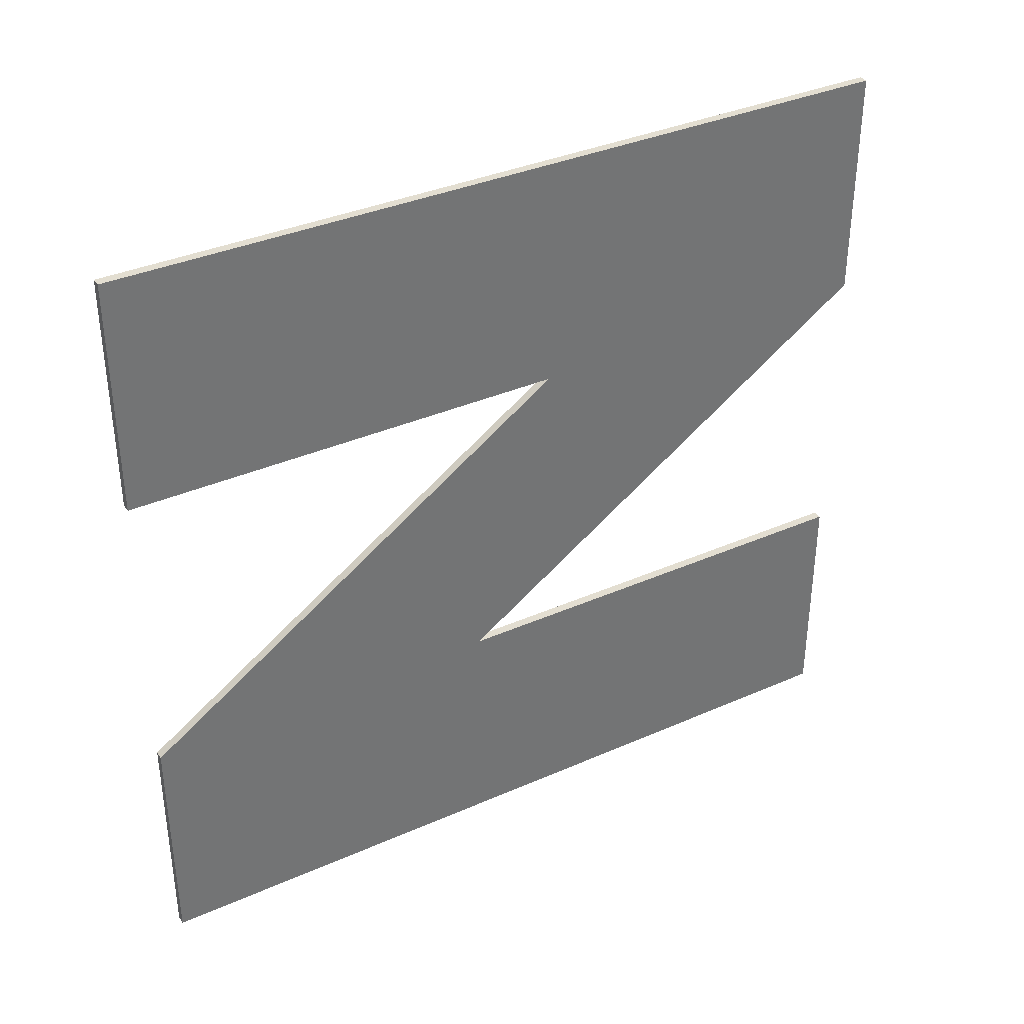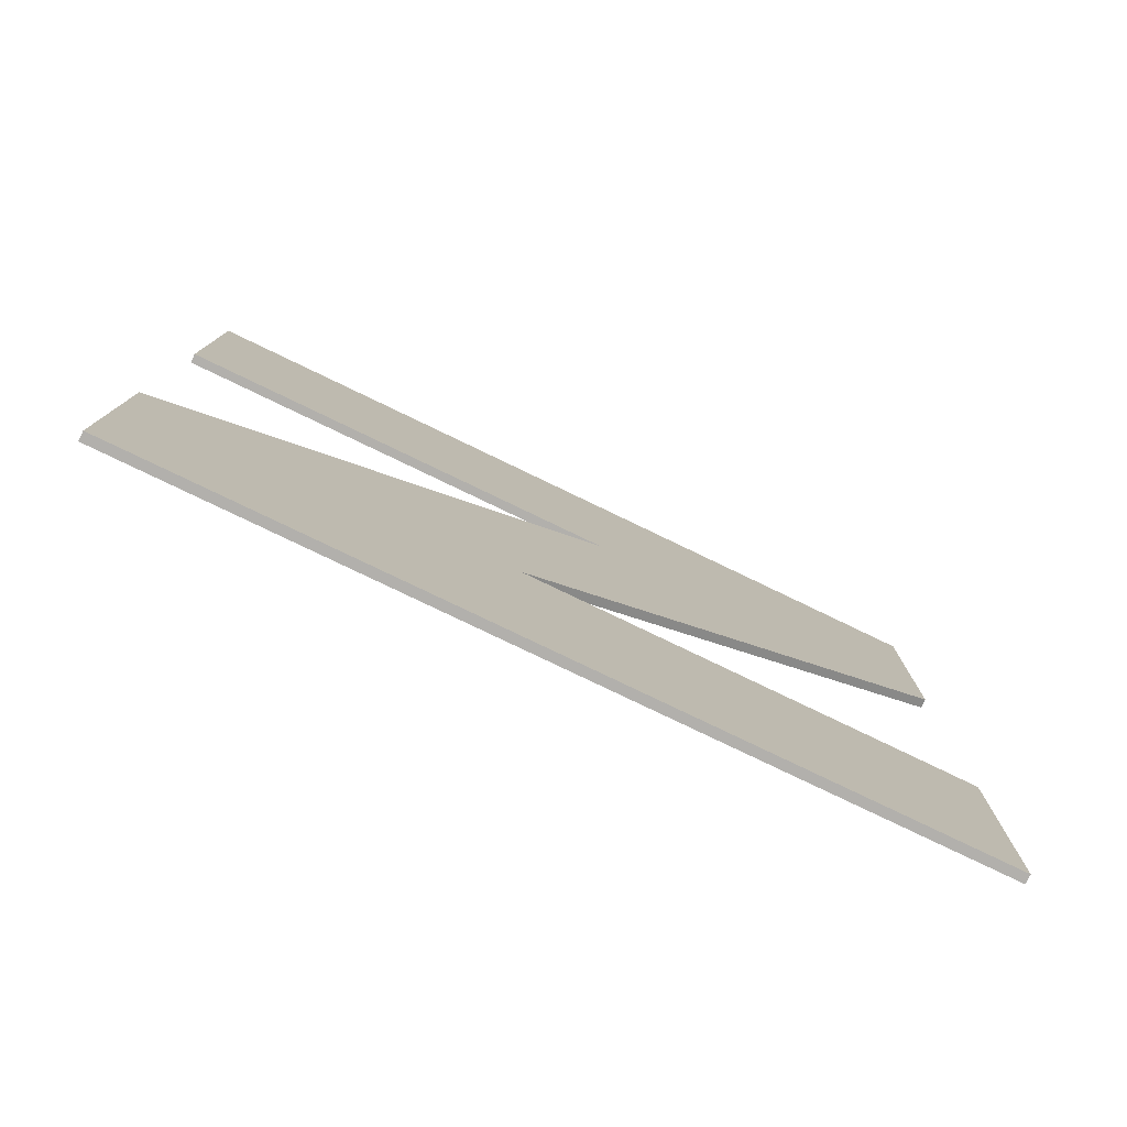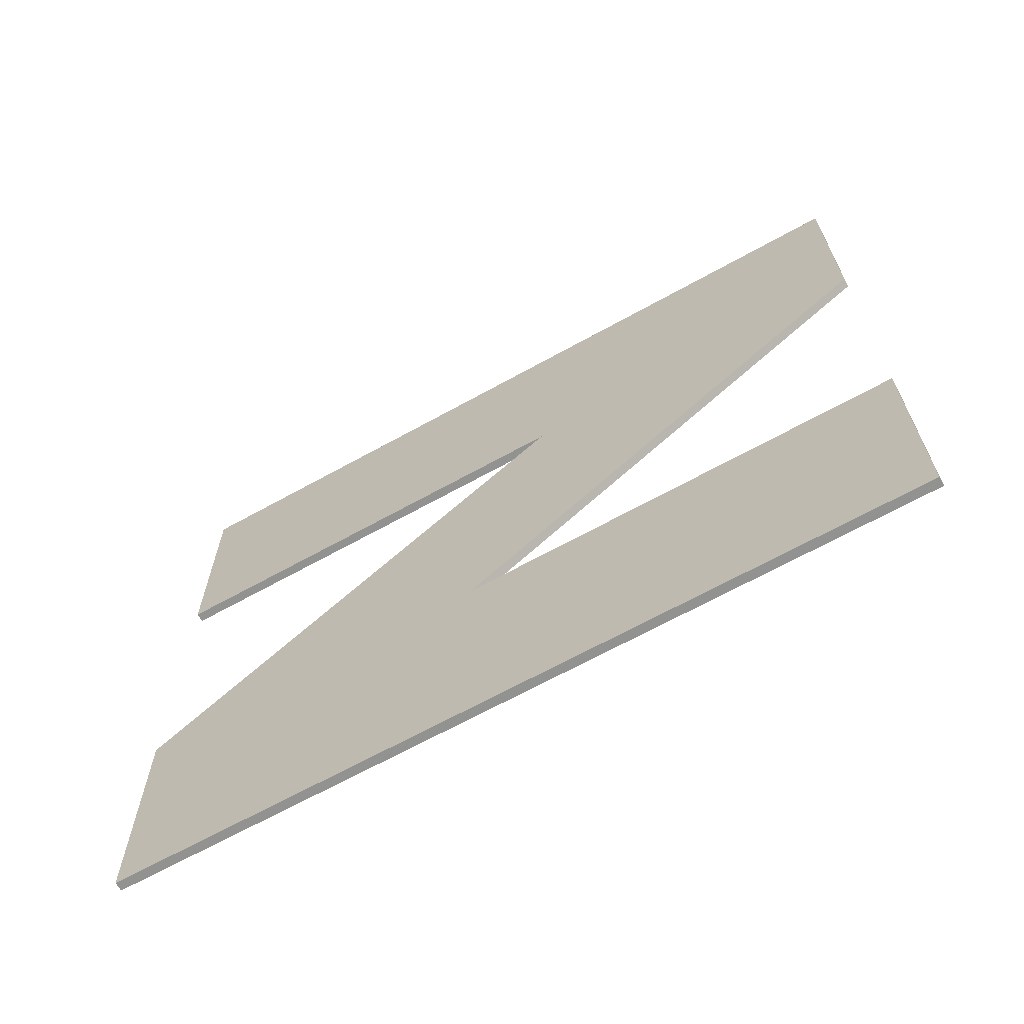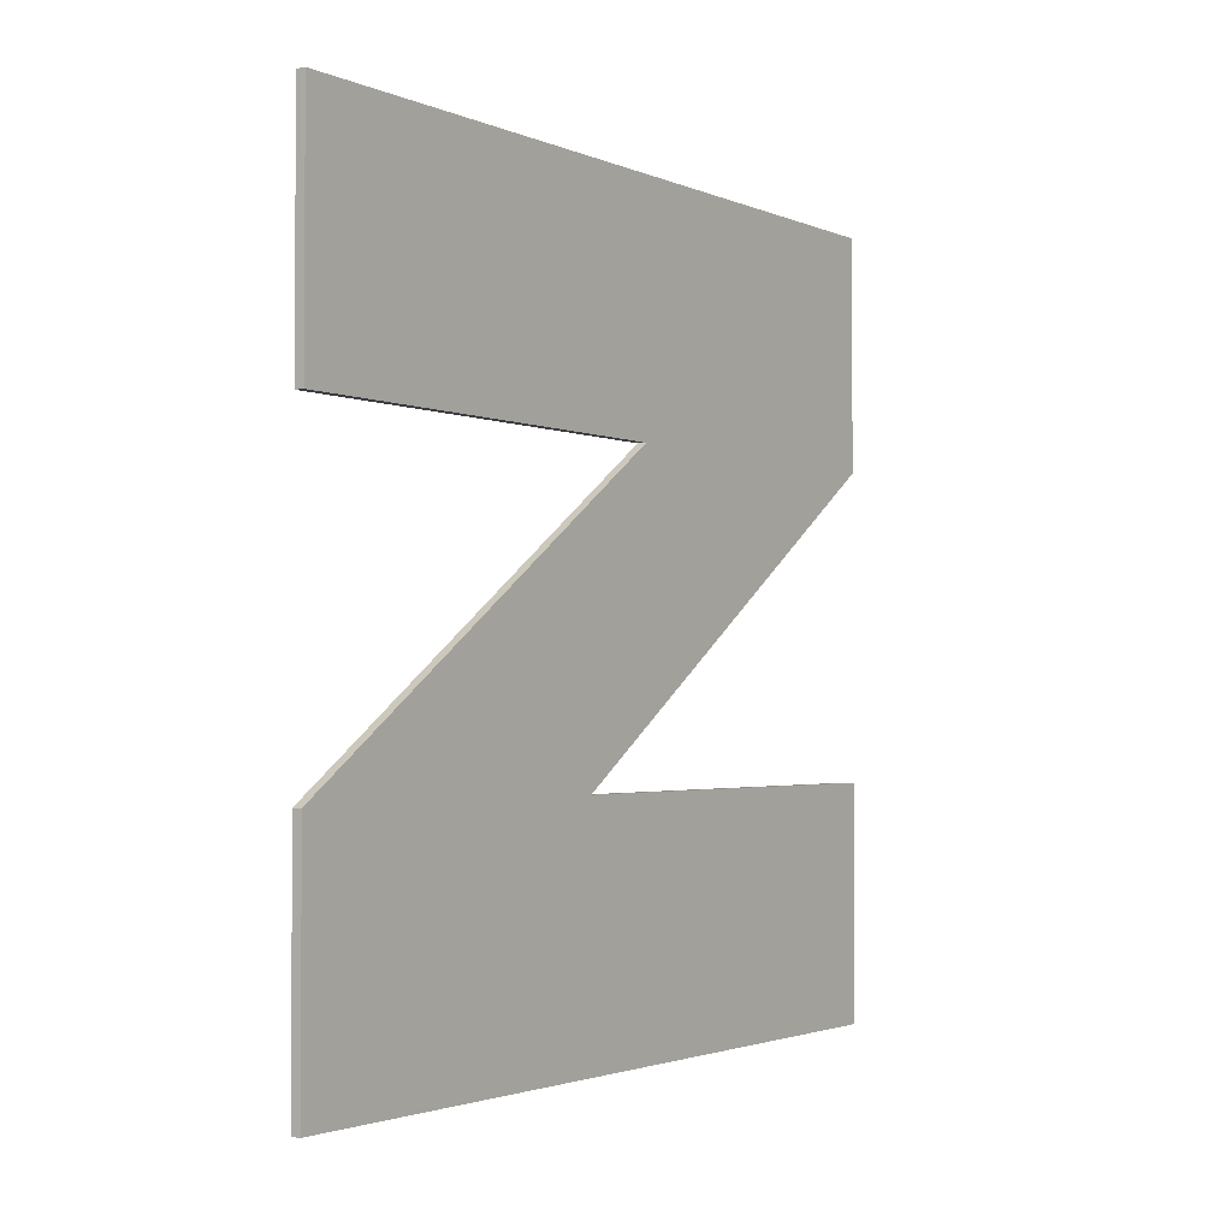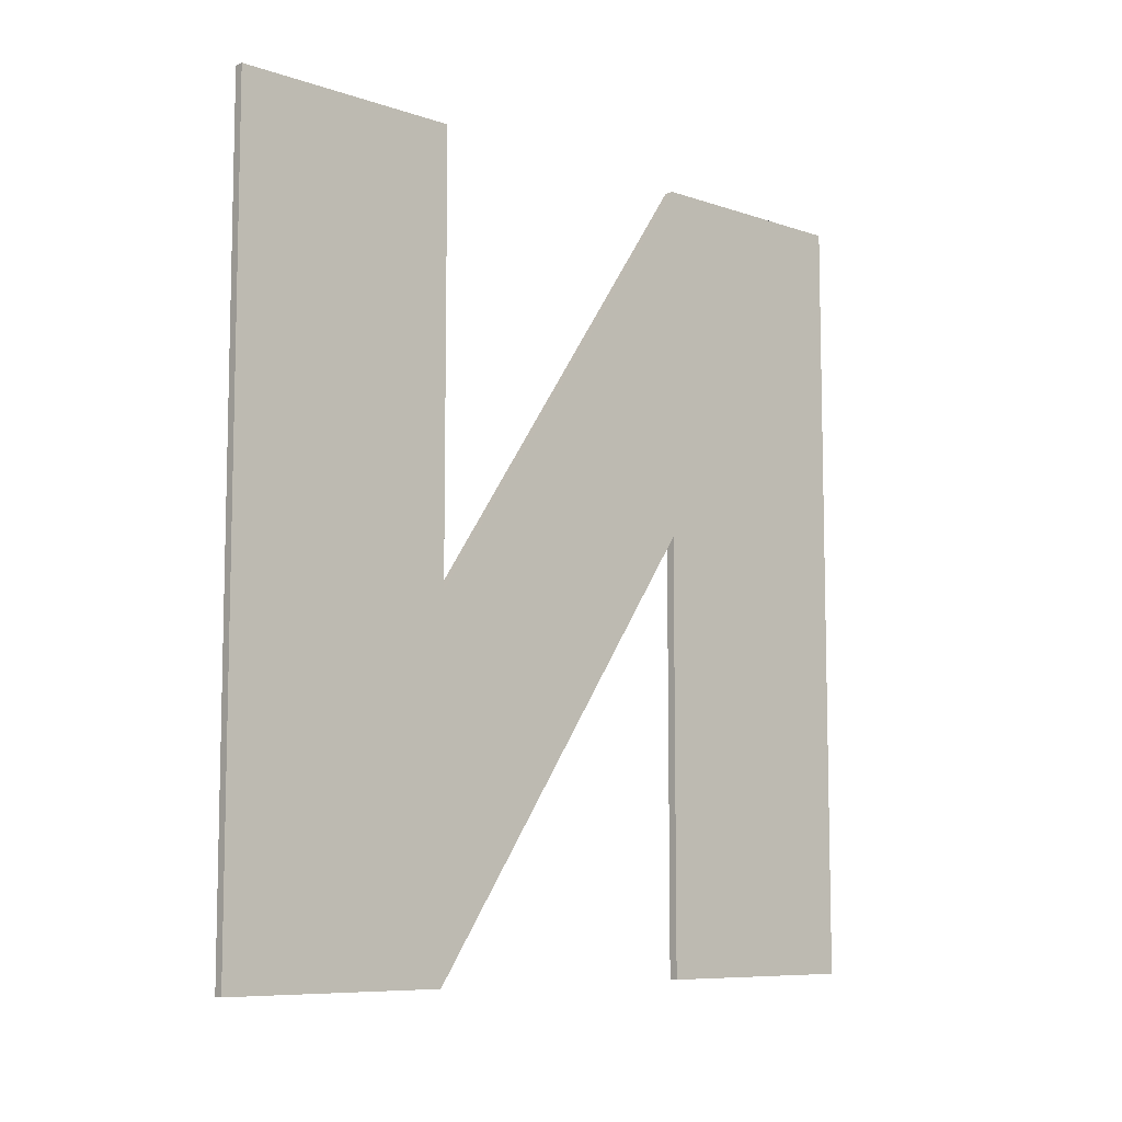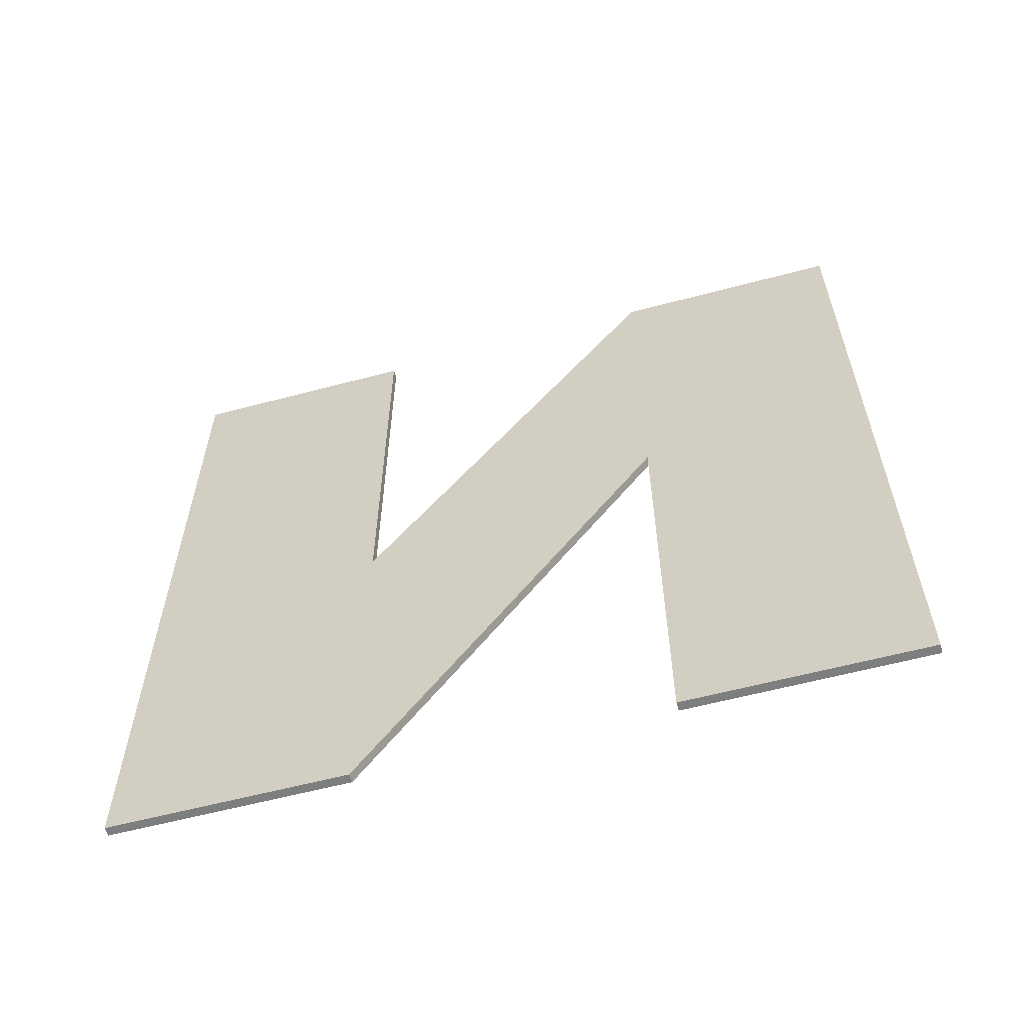
<metadata>
{"format":"obj","ext":"obj","renderer":"f3d","projection":"perspective","resolution":1024,"background":"white","views":[{"elev":36.1,"azim":60.0,"up":"+Z"},{"elev":-78.7,"azim":64.3,"up":"+Z"},{"elev":-66.3,"azim":119.2,"up":"+Z"},{"elev":-2.2,"azim":34.6,"up":"+Z"},{"elev":-8.4,"azim":-132.7,"up":"+Y"},{"elev":-59.3,"azim":-74.7,"up":"+Y"}]}
</metadata>
<code>
o #ID71
v 0.4172 -0.2956 -0.01982
v 0.4172 -0.3149 -0.009675
v 0.4172 -0.2956 -0.009675
v 0.4172 -0.3304 -0.009675
v 0.4172 -0.3304 -0.01982
v 0.4172 -0.3113 0.003372
v 0.4172 -0.2956 0.003444
v 0.4172 -0.3304 0.0135
v 0.4172 -0.2956 0.0135
v 0.4172 -0.3304 0.003372
v 0.4172 -0.3113 0.003372
v 0.4172 -0.2956 0.003444
v 0.4172 -0.3304 0.003372
v 0.4172 -0.3304 0.0135
v 0.4172 -0.2956 0.0135
v 0.4172 -0.3304 -0.009675
v 0.4172 -0.3149 -0.009675
v 0.4172 -0.3304 -0.01982
v 0.4172 -0.2956 -0.01982
v 0.4172 -0.2956 -0.009675
v 0.4176 -0.2956 0.0135
v 0.4172 -0.2956 0.003444
v 0.4172 -0.2956 0.0135
v 0.4176 -0.2956 0.003444
v 0.4176 -0.2956 0.003444
v 0.4176 -0.2956 0.0135
v 0.4172 -0.2956 0.003444
v 0.4172 -0.2956 0.0135
v 0.4172 -0.2956 0.003444
v 0.4176 -0.3149 -0.009675
v 0.4172 -0.3149 -0.009675
v 0.4176 -0.2956 0.003444
v 0.4176 -0.2956 0.003444
v 0.4172 -0.2956 0.003444
v 0.4176 -0.3149 -0.009675
v 0.4172 -0.3149 -0.009675
v 0.4176 -0.2956 -0.009675
v 0.4172 -0.3149 -0.009675
v 0.4176 -0.3149 -0.009675
v 0.4172 -0.2956 -0.009675
v 0.4172 -0.2956 -0.009675
v 0.4176 -0.2956 -0.009675
v 0.4172 -0.3149 -0.009675
v 0.4176 -0.3149 -0.009675
v 0.4176 -0.2956 -0.009675
v 0.4172 -0.2956 -0.01982
v 0.4172 -0.2956 -0.009675
v 0.4176 -0.2956 -0.01982
v 0.4176 -0.2956 -0.01982
v 0.4176 -0.2956 -0.009675
v 0.4172 -0.2956 -0.01982
v 0.4172 -0.2956 -0.009675
v 0.4172 -0.2956 -0.01982
v 0.4176 -0.3304 -0.01982
v 0.4172 -0.3304 -0.01982
v 0.4176 -0.2956 -0.01982
v 0.4176 -0.2956 -0.01982
v 0.4172 -0.2956 -0.01982
v 0.4176 -0.3304 -0.01982
v 0.4172 -0.3304 -0.01982
v 0.4176 -0.3304 -0.01982
v 0.4172 -0.3304 -0.009675
v 0.4172 -0.3304 -0.01982
v 0.4176 -0.3304 -0.009675
v 0.4176 -0.3304 -0.009675
v 0.4176 -0.3304 -0.01982
v 0.4172 -0.3304 -0.009675
v 0.4172 -0.3304 -0.01982
v 0.4176 -0.3113 0.003372
v 0.4172 -0.3304 -0.009675
v 0.4176 -0.3304 -0.009675
v 0.4172 -0.3113 0.003372
v 0.4172 -0.3113 0.003372
v 0.4176 -0.3113 0.003372
v 0.4172 -0.3304 -0.009675
v 0.4176 -0.3304 -0.009675
v 0.4172 -0.3113 0.003372
v 0.4176 -0.3304 0.003372
v 0.4172 -0.3304 0.003372
v 0.4176 -0.3113 0.003372
v 0.4176 -0.3113 0.003372
v 0.4172 -0.3113 0.003372
v 0.4176 -0.3304 0.003372
v 0.4172 -0.3304 0.003372
v 0.4176 -0.3304 0.003372
v 0.4172 -0.3304 0.0135
v 0.4172 -0.3304 0.003372
v 0.4176 -0.3304 0.0135
v 0.4176 -0.3304 0.0135
v 0.4176 -0.3304 0.003372
v 0.4172 -0.3304 0.0135
v 0.4172 -0.3304 0.003372
v 0.4176 -0.2956 0.0135
v 0.4172 -0.3304 0.0135
v 0.4176 -0.3304 0.0135
v 0.4172 -0.2956 0.0135
v 0.4172 -0.2956 0.0135
v 0.4176 -0.2956 0.0135
v 0.4172 -0.3304 0.0135
v 0.4176 -0.3304 0.0135
v 0.4176 -0.3304 0.003372
v 0.4176 -0.2956 0.0135
v 0.4176 -0.3304 0.0135
v 0.4176 -0.2956 0.003444
v 0.4176 -0.3113 0.003372
v 0.4176 -0.3149 -0.009675
v 0.4176 -0.3304 -0.009675
v 0.4176 -0.3304 -0.01982
v 0.4176 -0.2956 -0.009675
v 0.4176 -0.2956 -0.01982
v 0.4176 -0.2956 -0.01982
v 0.4176 -0.3304 -0.01982
v 0.4176 -0.2956 -0.009675
v 0.4176 -0.3149 -0.009675
v 0.4176 -0.3304 -0.009675
v 0.4176 -0.3113 0.003372
v 0.4176 -0.2956 0.003444
v 0.4176 -0.3304 0.003372
v 0.4176 -0.2956 0.0135
v 0.4176 -0.3304 0.0135
f 1 2 3
f 2 1 4
f 4 1 5
f 2 6 7
f 6 2 4
f 7 8 9
f 8 7 10
f 10 7 6
f 11 12 13
f 13 12 14
f 15 14 12
f 16 17 11
f 12 11 17
f 18 19 16
f 16 19 17
f 20 17 19
f 21 22 23
f 22 21 24
f 25 26 27
f 28 27 26
f 29 30 31
f 30 29 32
f 33 34 35
f 36 35 34
f 37 38 39
f 38 37 40
f 41 42 43
f 44 43 42
f 45 46 47
f 46 45 48
f 49 50 51
f 52 51 50
f 53 54 55
f 54 53 56
f 57 58 59
f 60 59 58
f 61 62 63
f 62 61 64
f 65 66 67
f 68 67 66
f 69 70 71
f 70 69 72
f 73 74 75
f 76 75 74
f 77 78 79
f 78 77 80
f 81 82 83
f 84 83 82
f 85 86 87
f 86 85 88
f 89 90 91
f 92 91 90
f 93 94 95
f 94 93 96
f 97 98 99
f 100 99 98
f 101 102 103
f 102 101 104
f 104 101 105
f 104 105 106
f 106 105 107
f 106 107 108
f 106 108 109
f 109 108 110
f 111 112 113
f 113 112 114
f 112 115 114
f 115 116 114
f 114 116 117
f 116 118 117
f 117 118 119
f 120 119 118

</code>
